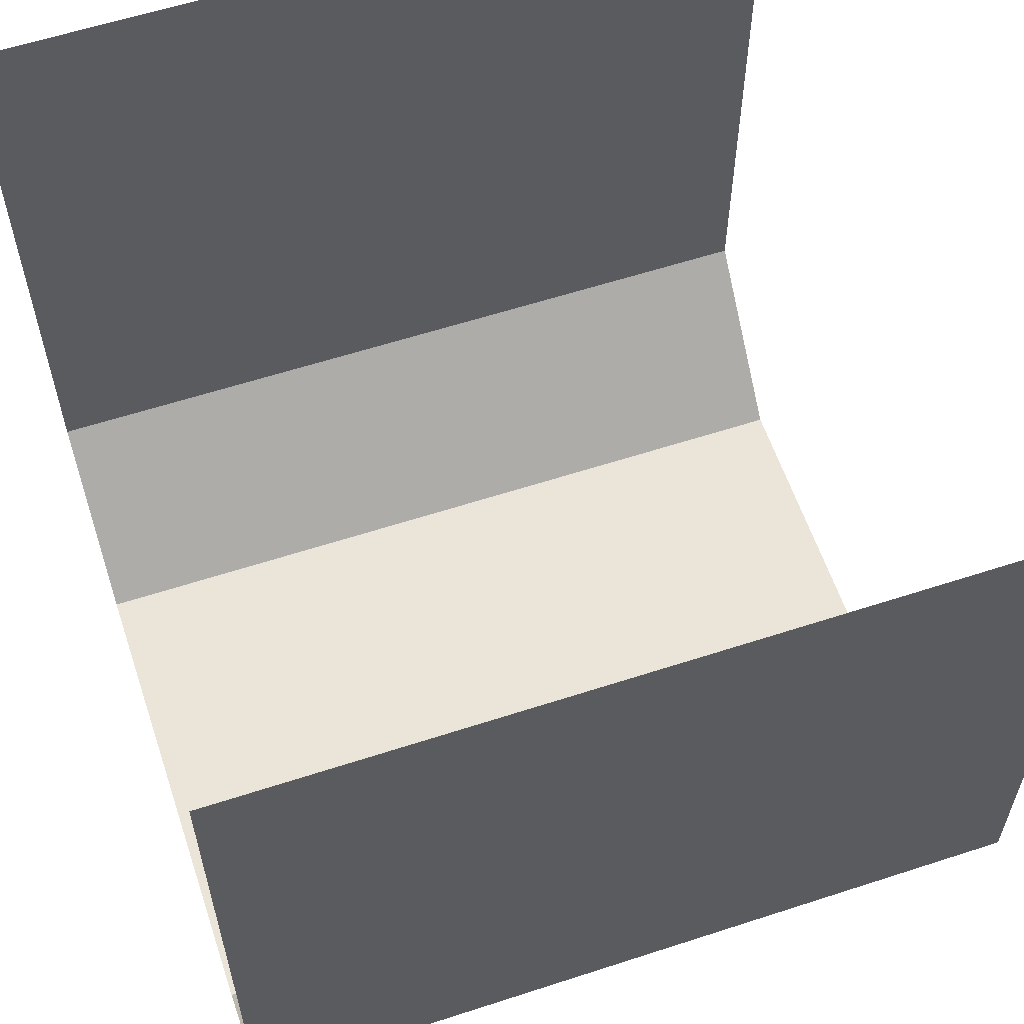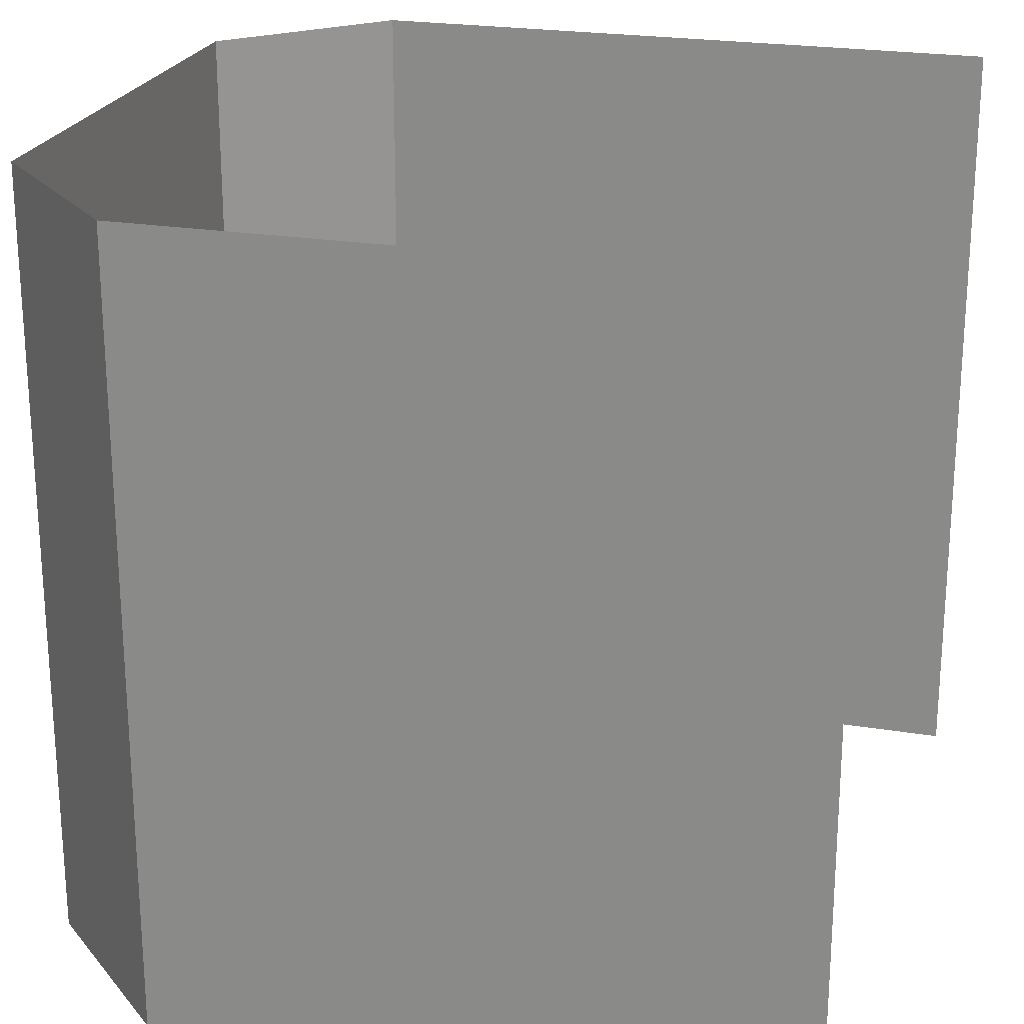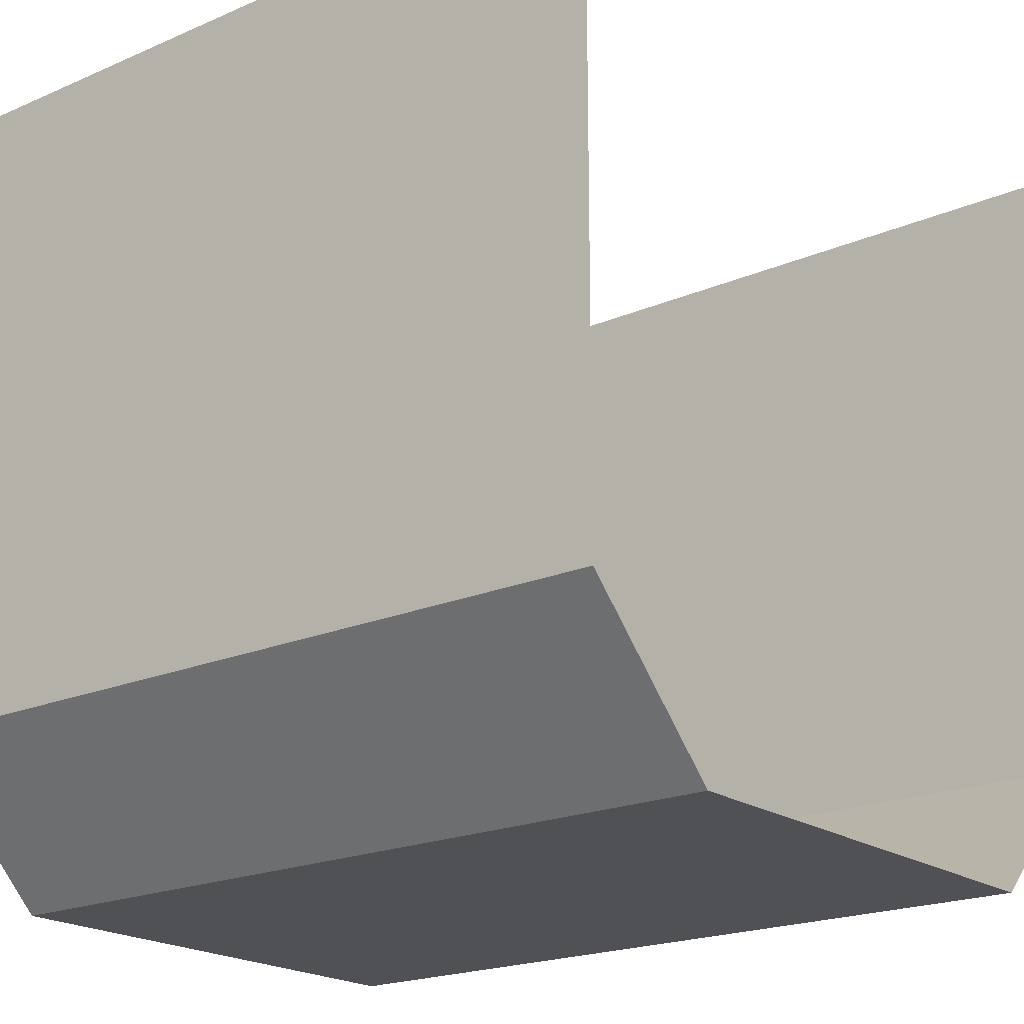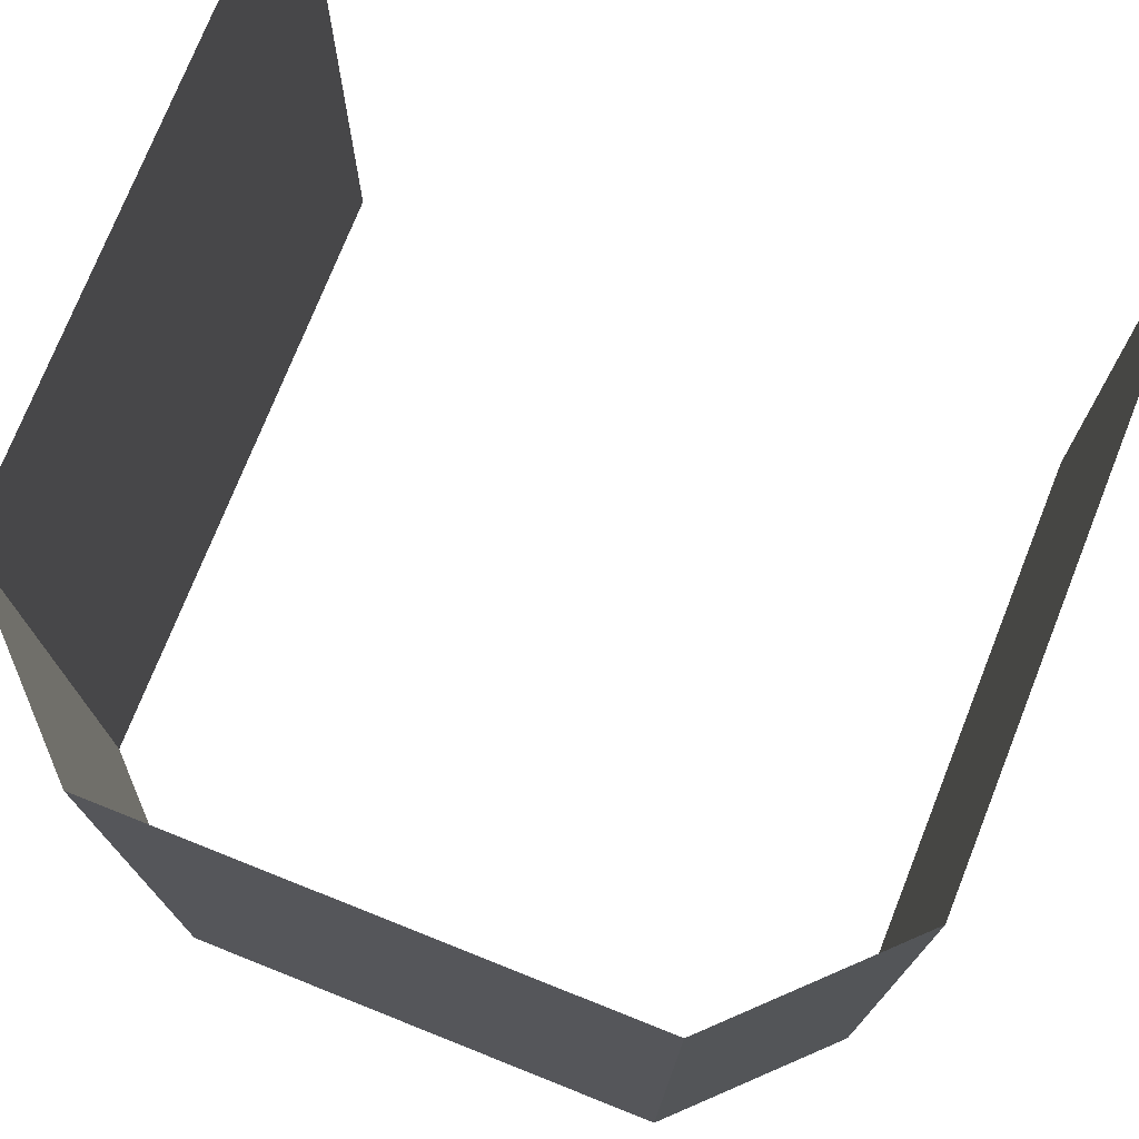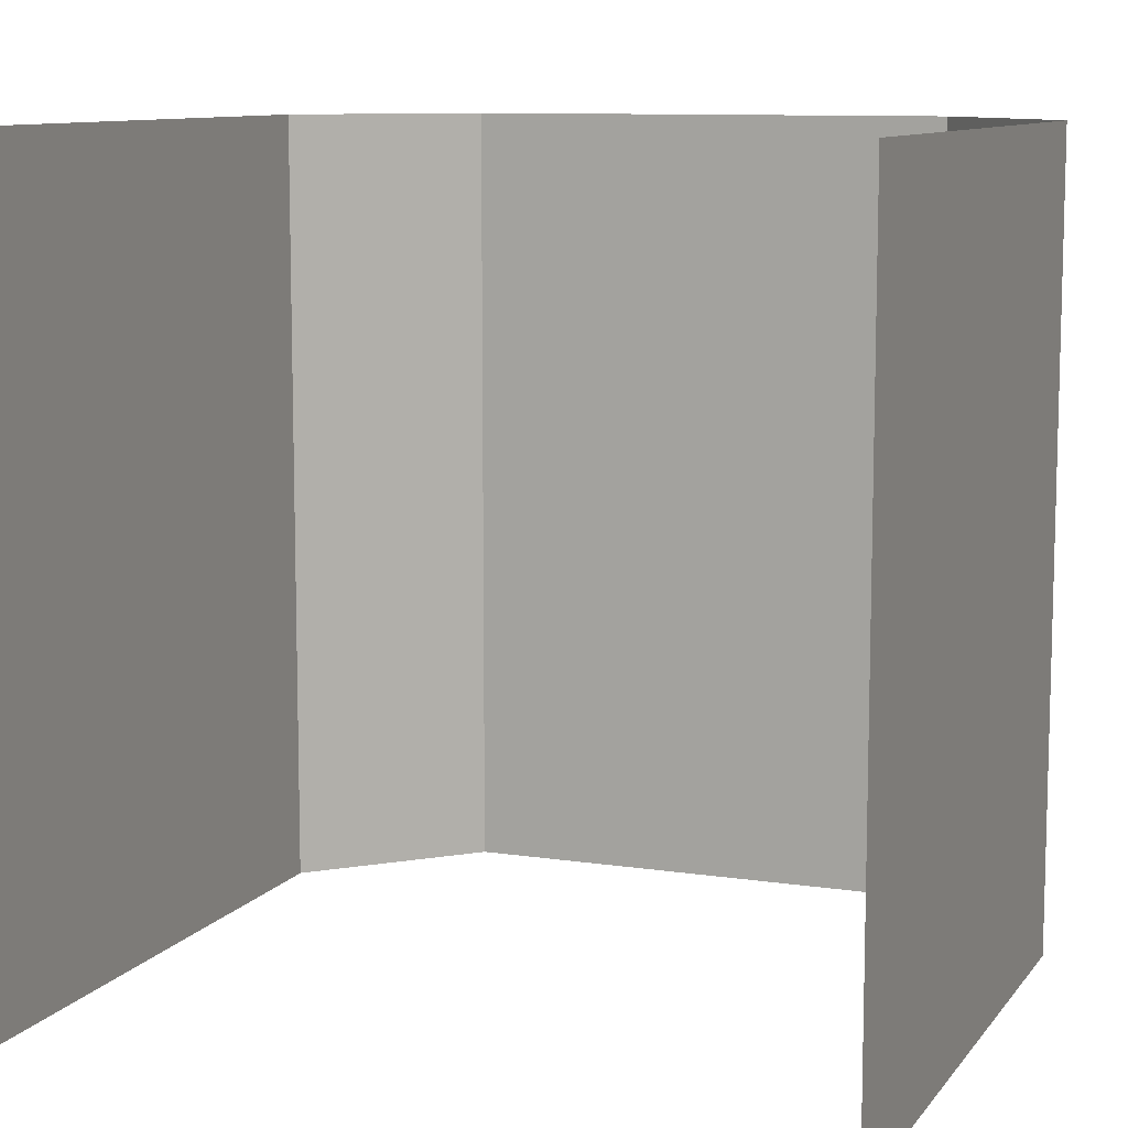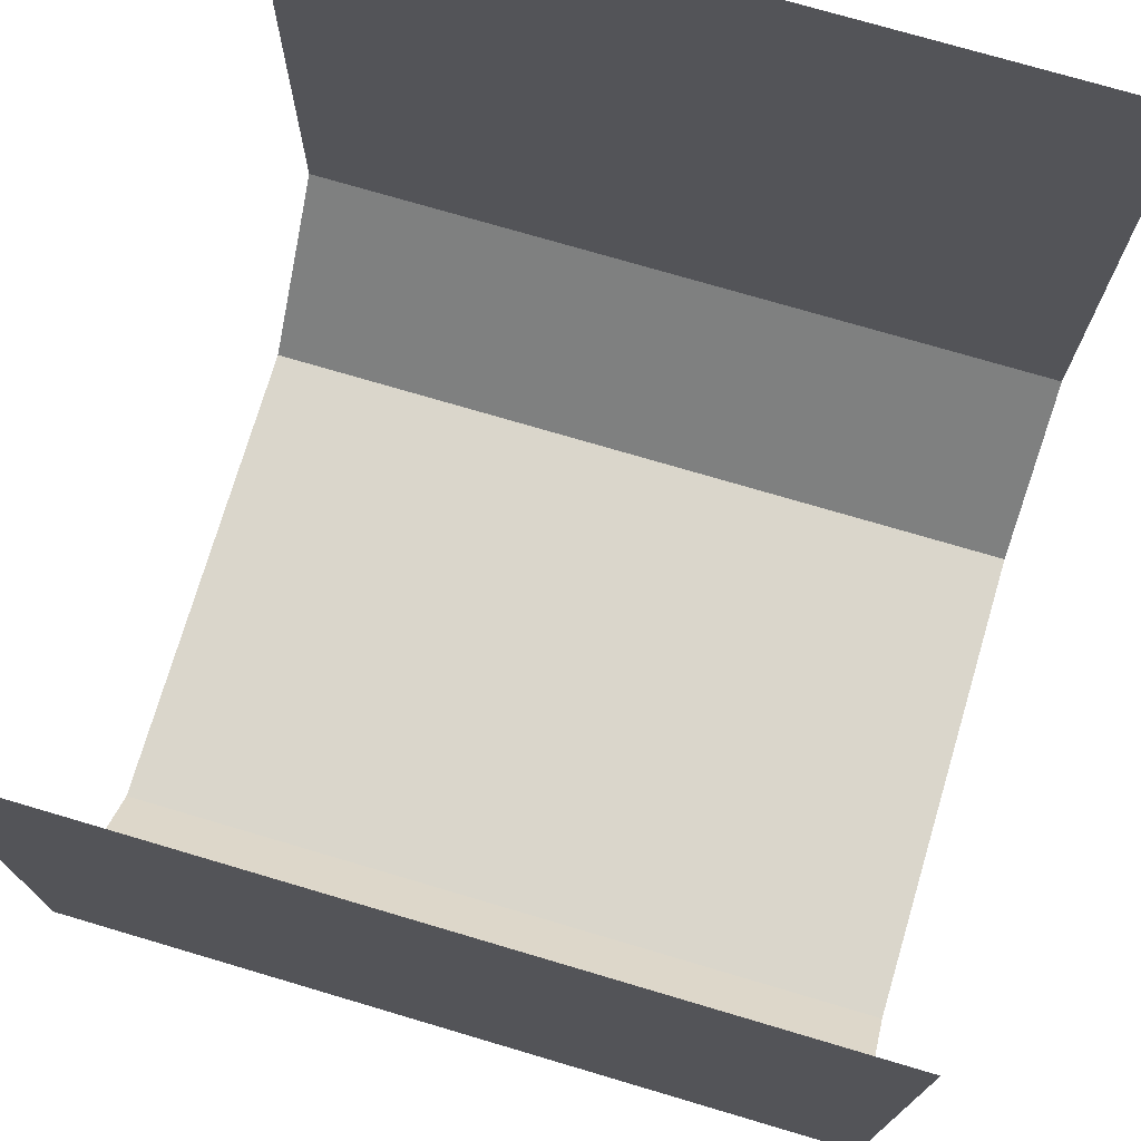
<metadata>
{"format":"obj","ext":"obj","renderer":"f3d","projection":"perspective","resolution":1024,"background":"white","views":[{"elev":59.6,"azim":71.5,"up":"+Y"},{"elev":22.9,"azim":105.7,"up":"+Z"},{"elev":-20.1,"azim":128.6,"up":"+Y"},{"elev":75.0,"azim":21.7,"up":"+Z"},{"elev":9.8,"azim":-158.6,"up":"+Z"},{"elev":74.1,"azim":106.5,"up":"+Y"}]}
</metadata>
<code>
v 0 1 1
v 1 1 1
v 0 1 0
v 1 1 0
v 0 0.1875 1
v 0 0.1875 0
v 0.1875 0 1
v 0.1875 0 0
v 0.8125 0 0
v 1 0.1875 0
v 1 0.1875 1
v 0.8125 0 1
f 10 11 12 9
f 5 6 8 7
f 3 6 5 1
f 11 10 4 2
f 7 8 9 12

</code>
